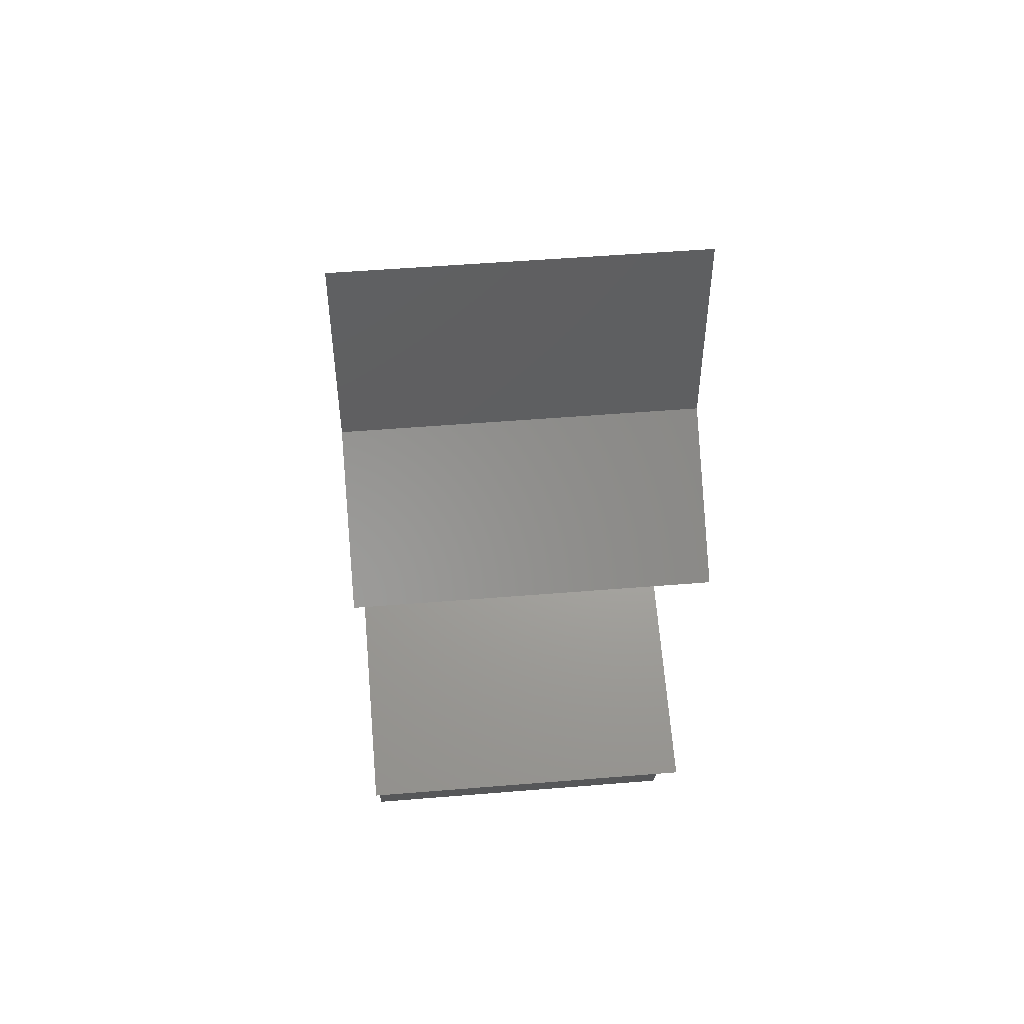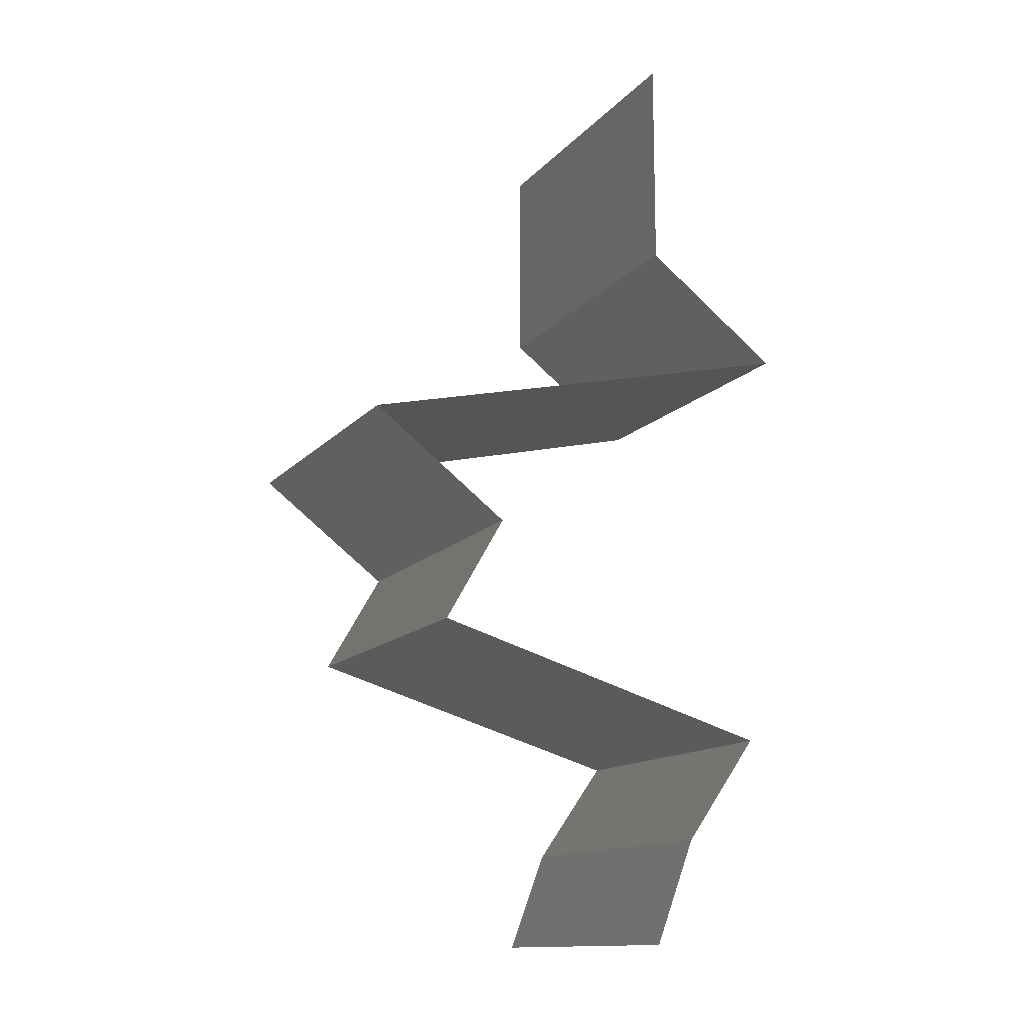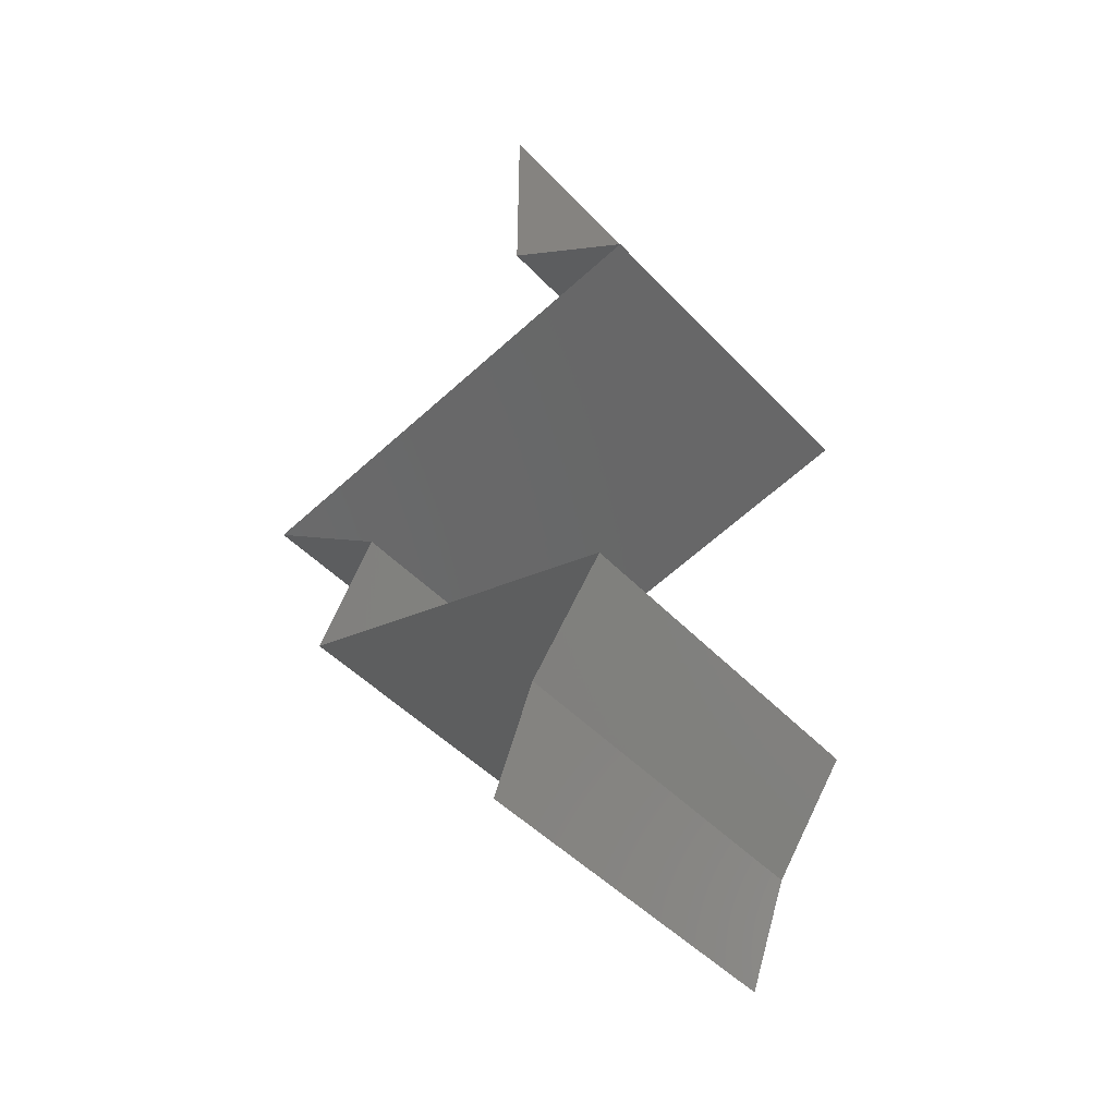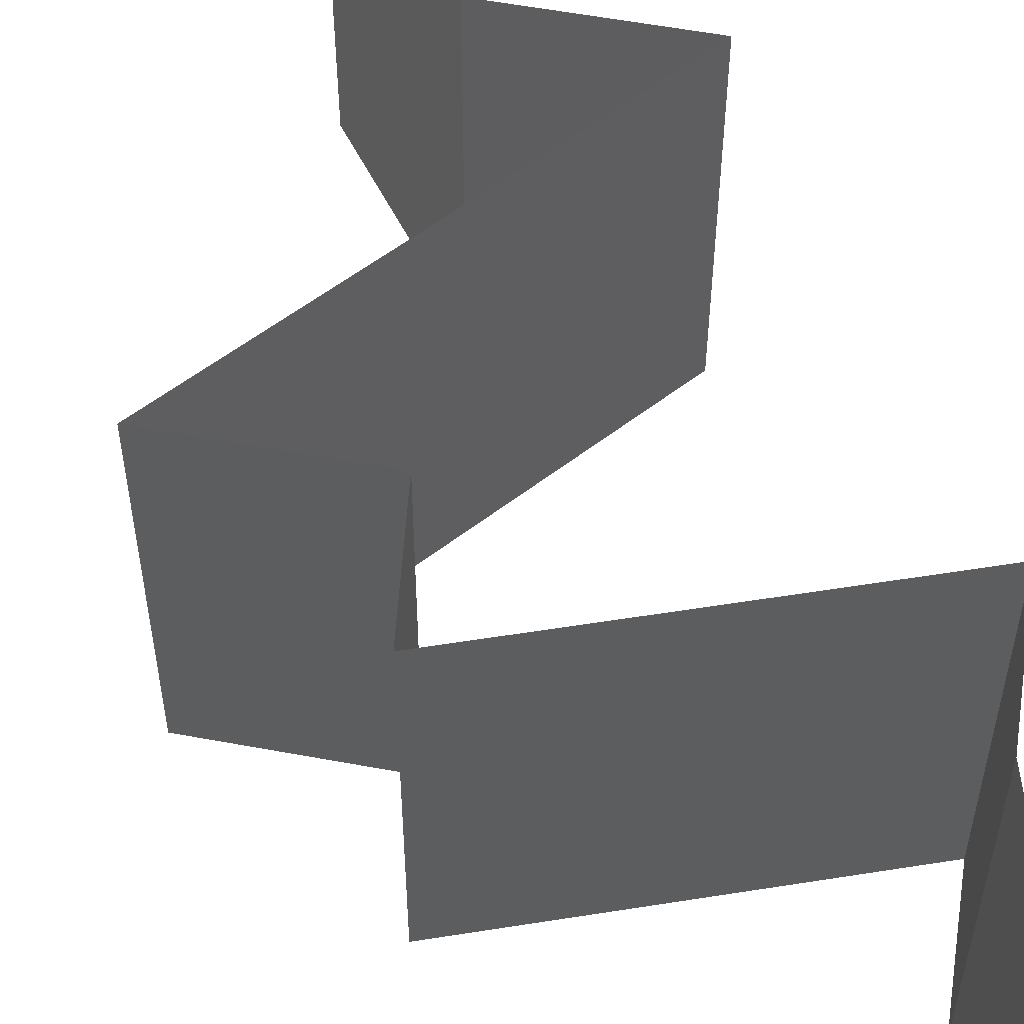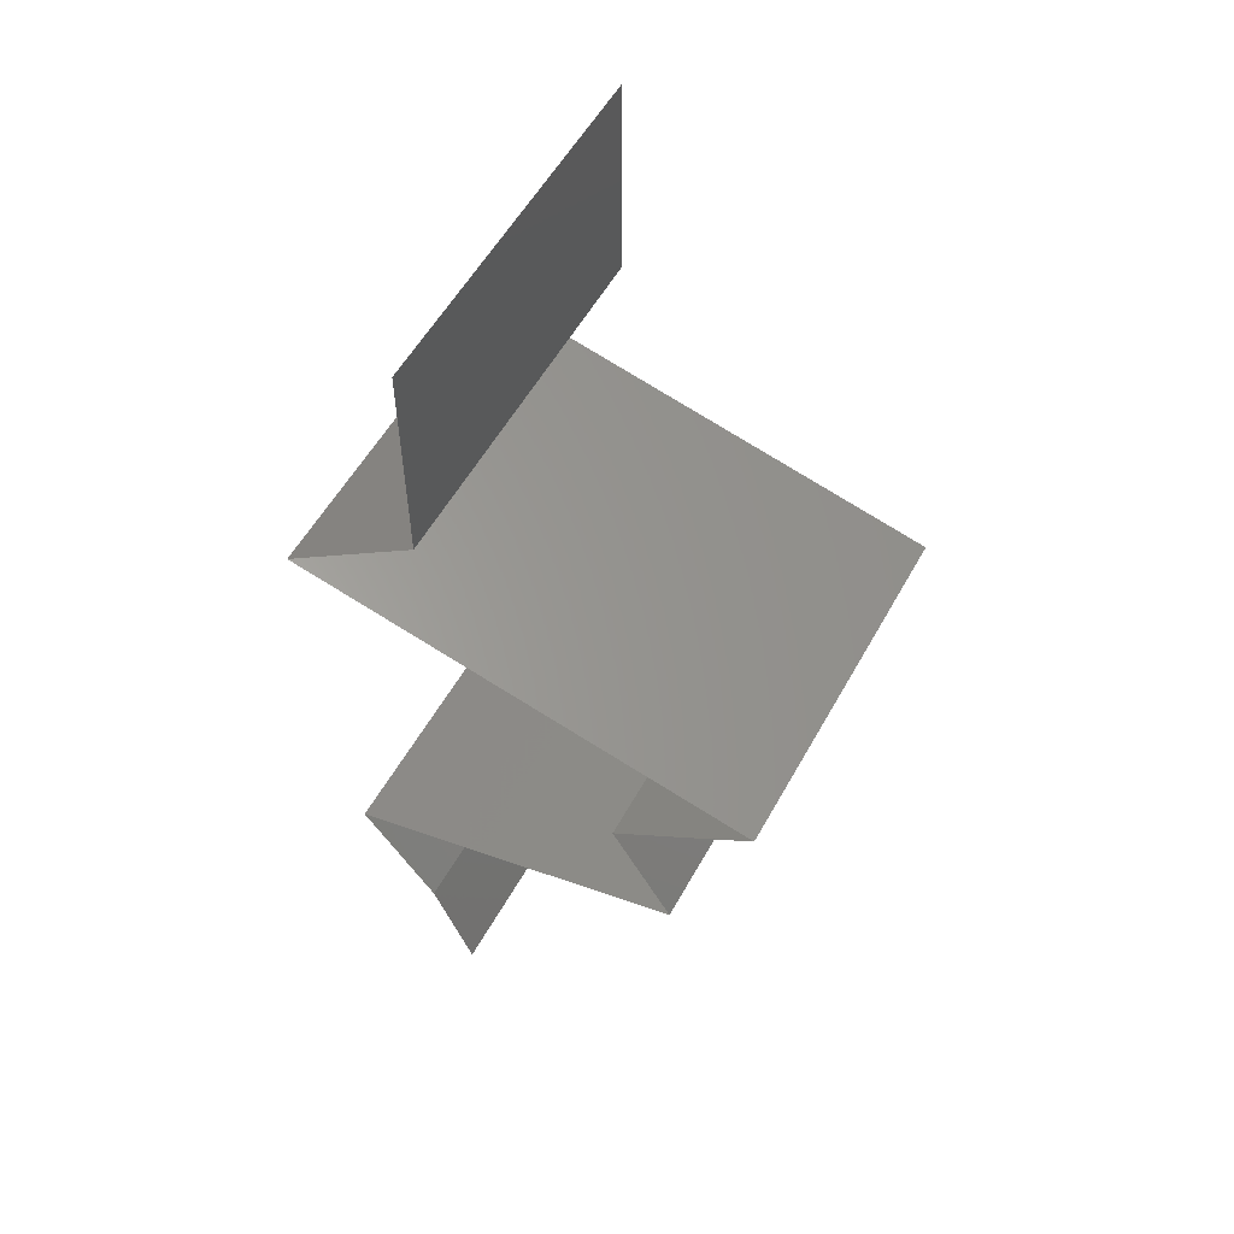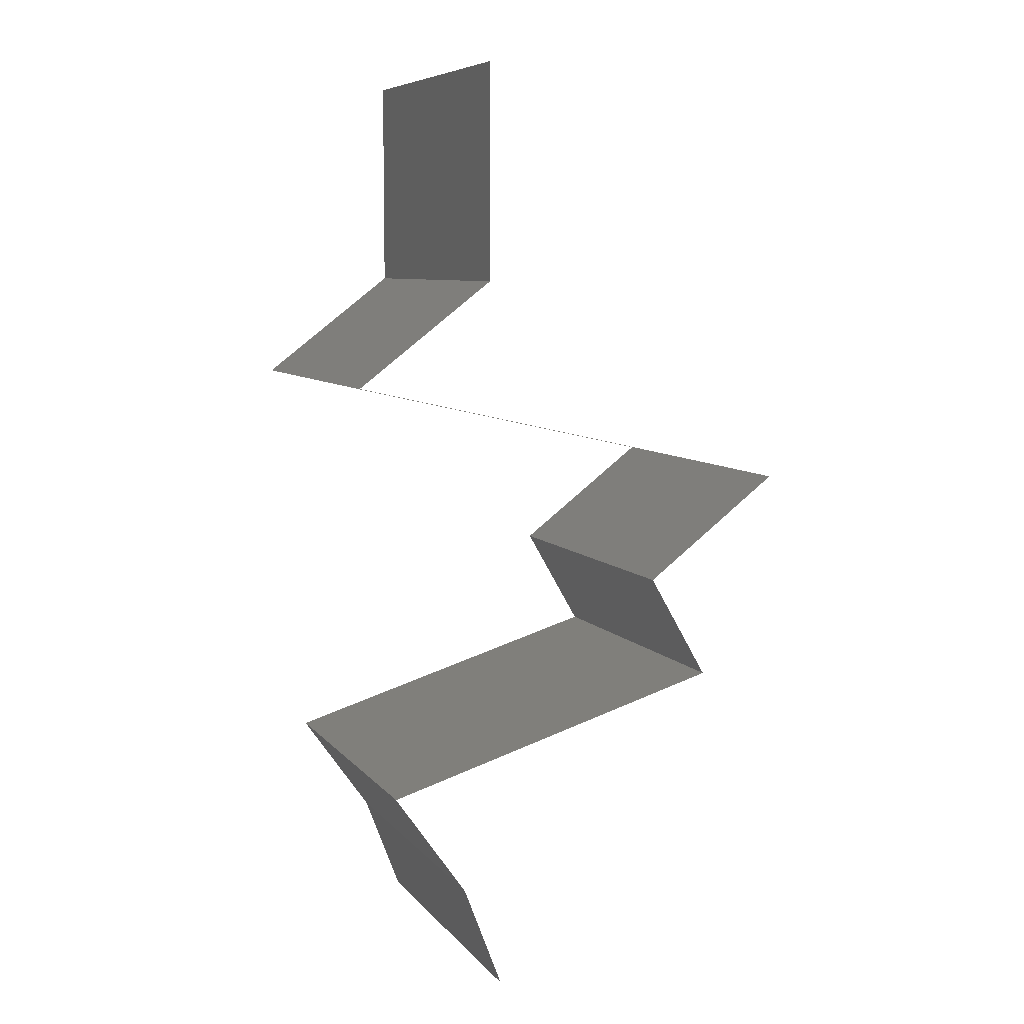
<metadata>
{"format":"stl","ext":"stl","renderer":"f3d","projection":"perspective","resolution":1024,"background":"white","views":[{"elev":51.3,"azim":84.9,"up":"+Y"},{"elev":-13.3,"azim":-24.8,"up":"+Y"},{"elev":-46.3,"azim":40.2,"up":"+Y"},{"elev":56.0,"azim":-26.3,"up":"+Z"},{"elev":55.8,"azim":-151.3,"up":"+Y"},{"elev":7.5,"azim":158.8,"up":"+Y"}]}
</metadata>
<code>
# stl→obj: 55 verts, 80 faces
v 0.04 0.04772 0.01
v 0.04 0.06 0.01
v 0.04 0.05386 0.02
v 0.04 0.05386 0
v 0.04 0.06 0
v 0.04 0.06 0.02
v 0.04 0.04772 0
v 0.04 0.04772 0.02
v 0.0439 0.04474 0.015
v 0.0478 0.04175 0
v 0.0439 0.04474 0.005
v 0.0478 0.04175 0.01
v 0.0478 0.04175 0.02
v 0.04132 0.04027 0.007183
v 0.03912 0.03977 0
v 0.03043 0.03778 0.02
v 0.03497 0.03882 0.01276
v 0.03912 0.03977 0.02
v 0.02174 0.03579 0.01
v 0.02793 0.03721 0.01368
v 0.02174 0.03579 0.02
v 0.02174 0.03579 0
v 0.02844 0.03732 0.006864
v 0.03043 0.03778 0
v 0.0422 0.04047 0.01399
v 0.03477 0.03877 0.005332
v 0.02565 0.03281 0.015
v 0.02956 0.02982 0
v 0.02565 0.03281 0.005
v 0.02956 0.02982 0.01
v 0.02956 0.02982 0.02
v 0.02784 0.02684 0.005
v 0.02612 0.02386 0
v 0.02784 0.02684 0.015
v 0.02612 0.02386 0.01
v 0.02612 0.02386 0.02
v 0.03359 0.0216 0.007733
v 0.03599 0.02088 0
v 0.04585 0.01789 0.02
v 0.03891 0.01999 0.01275
v 0.03599 0.02088 0.02
v 0.04585 0.01789 0.01
v 0.03144 0.02225 0.01458
v 0.04009 0.01964 0.00595
v 0.04585 0.01789 0
v 0.04164 0.01193 0.02
v 0.04375 0.01491 0.015
v 0.04164 0.01193 0.01
v 0.04375 0.01491 0.005
v 0.04164 0.01193 0
v 0.04051 0.008947 0.005
v 0.03938 0.005965 0
v 0.04051 0.008947 0.015
v 0.03938 0.005965 0.01
v 0.03938 0.005965 0.02
f 1 2 3
f 4 2 1
f 4 5 2
f 2 6 3
f 1 7 4
f 3 8 1
f 8 9 1
f 10 11 12
f 1 11 7
f 12 9 13
f 1 9 12
f 13 9 8
f 12 11 1
f 7 11 10
f 10 14 15
f 12 14 10
f 16 17 18
f 19 20 21
f 22 23 19
f 21 20 16
f 24 23 22
f 17 25 18
f 13 25 12
f 15 26 24
f 14 25 17
f 15 14 26
f 17 23 26
f 16 20 17
f 17 20 23
f 18 25 13
f 26 14 17
f 26 23 24
f 23 20 19
f 12 25 14
f 21 27 19
f 28 29 30
f 19 29 22
f 30 27 31
f 31 27 21
f 30 29 19
f 22 29 28
f 19 27 30
f 28 32 33
f 30 34 35
f 36 34 31
f 35 32 30
f 30 32 28
f 31 34 30
f 33 32 35
f 35 34 36
f 35 37 33
f 33 37 38
f 39 40 41
f 42 40 39
f 41 43 36
f 38 44 45
f 36 43 35
f 45 44 42
f 40 43 41
f 38 37 44
f 37 43 40
f 35 43 37
f 37 40 44
f 44 40 42
f 46 47 39
f 48 49 42
f 45 49 50
f 42 47 48
f 42 49 45
f 39 47 42
f 50 49 48
f 48 47 46
f 50 51 52
f 48 53 54
f 54 51 48
f 55 53 46
f 48 51 50
f 46 53 48
f 52 51 54
f 54 53 55

</code>
